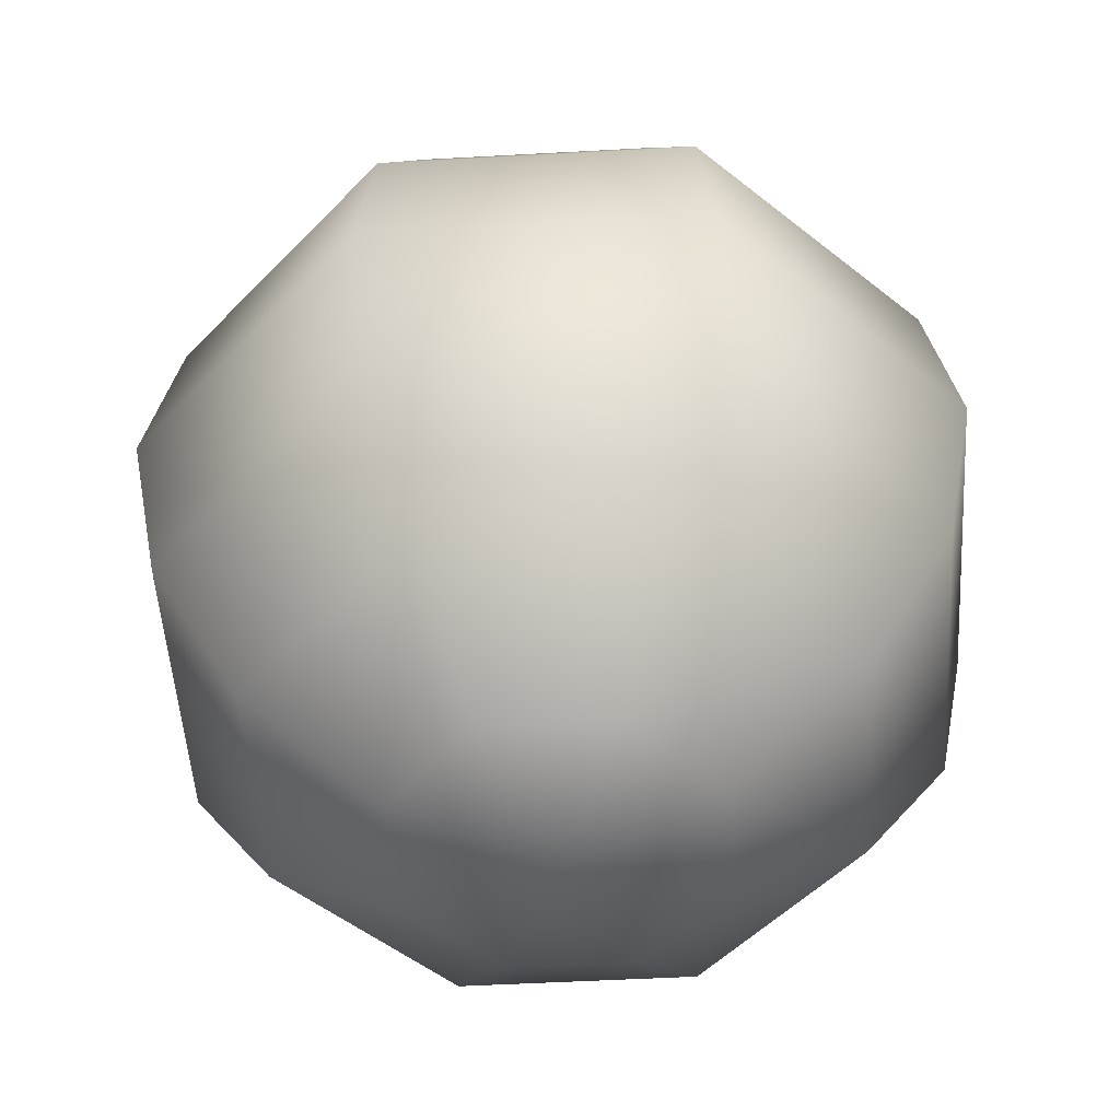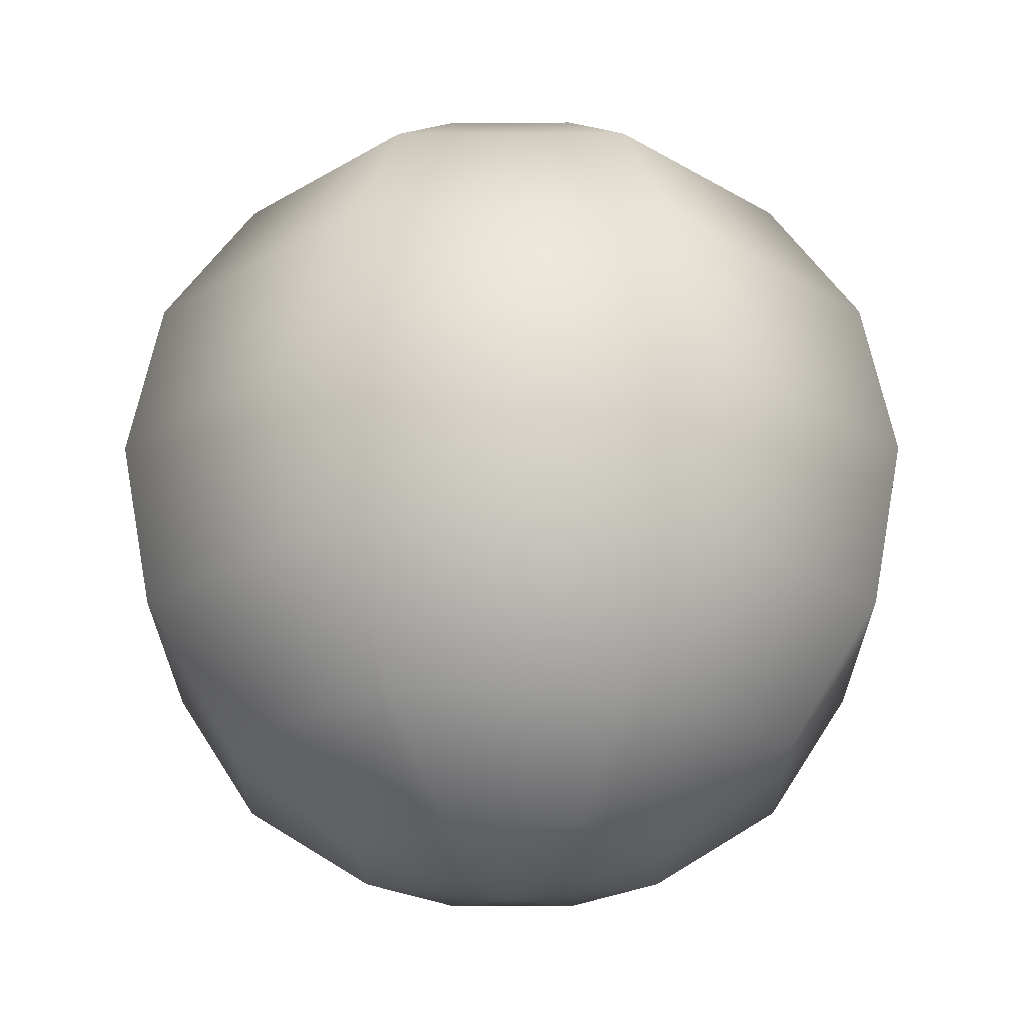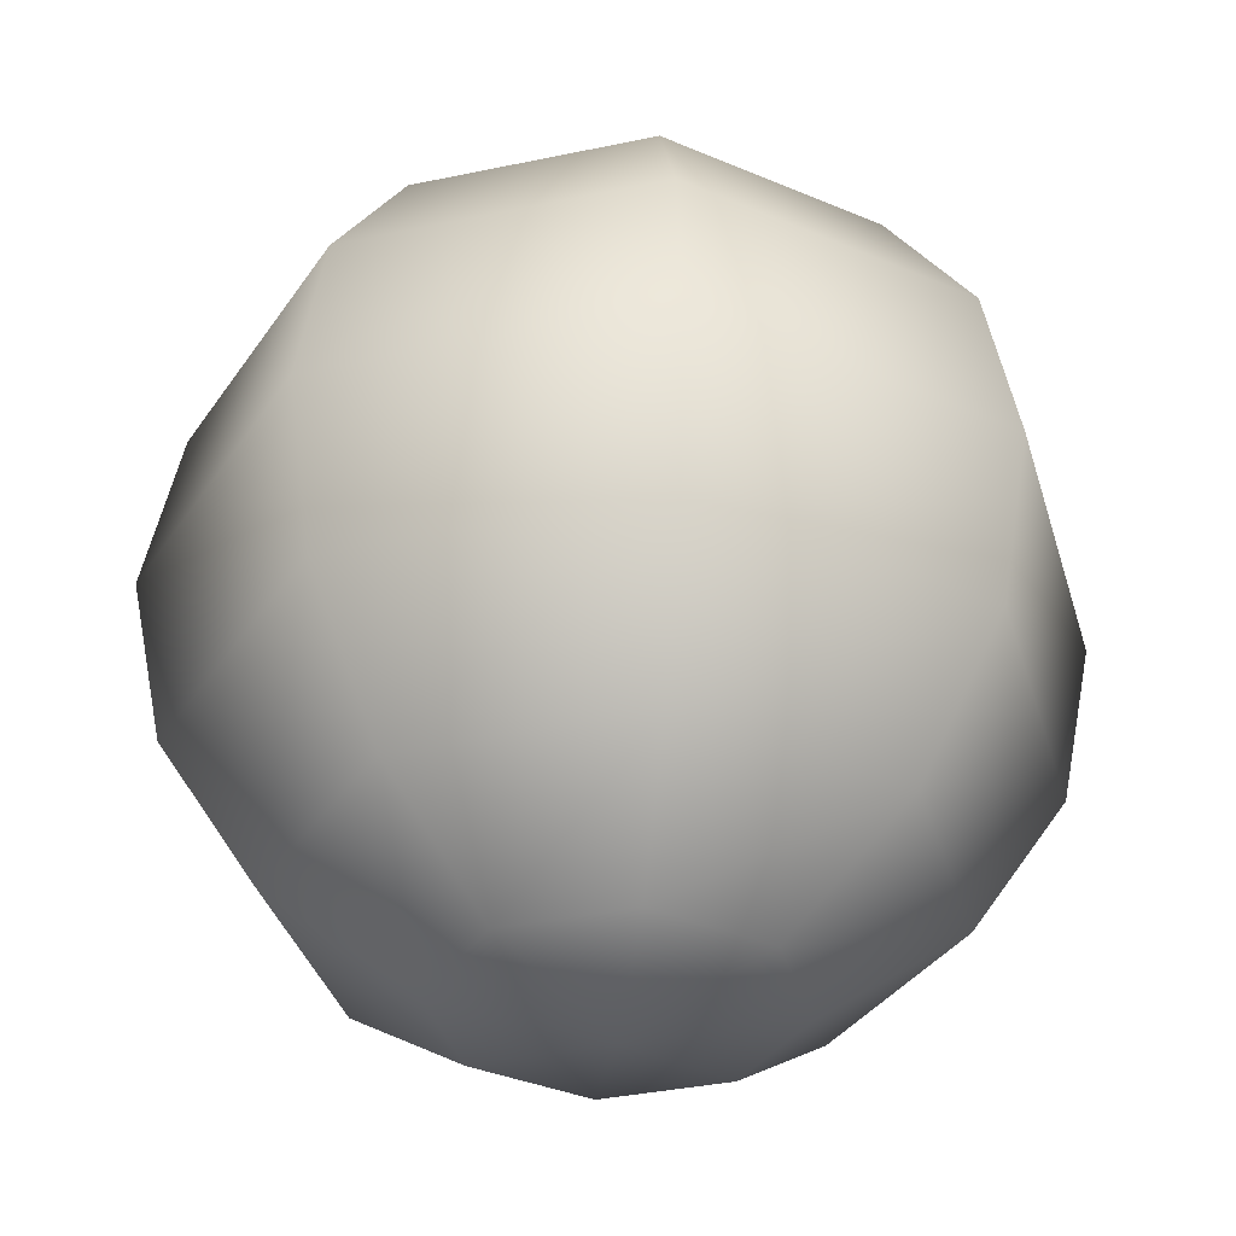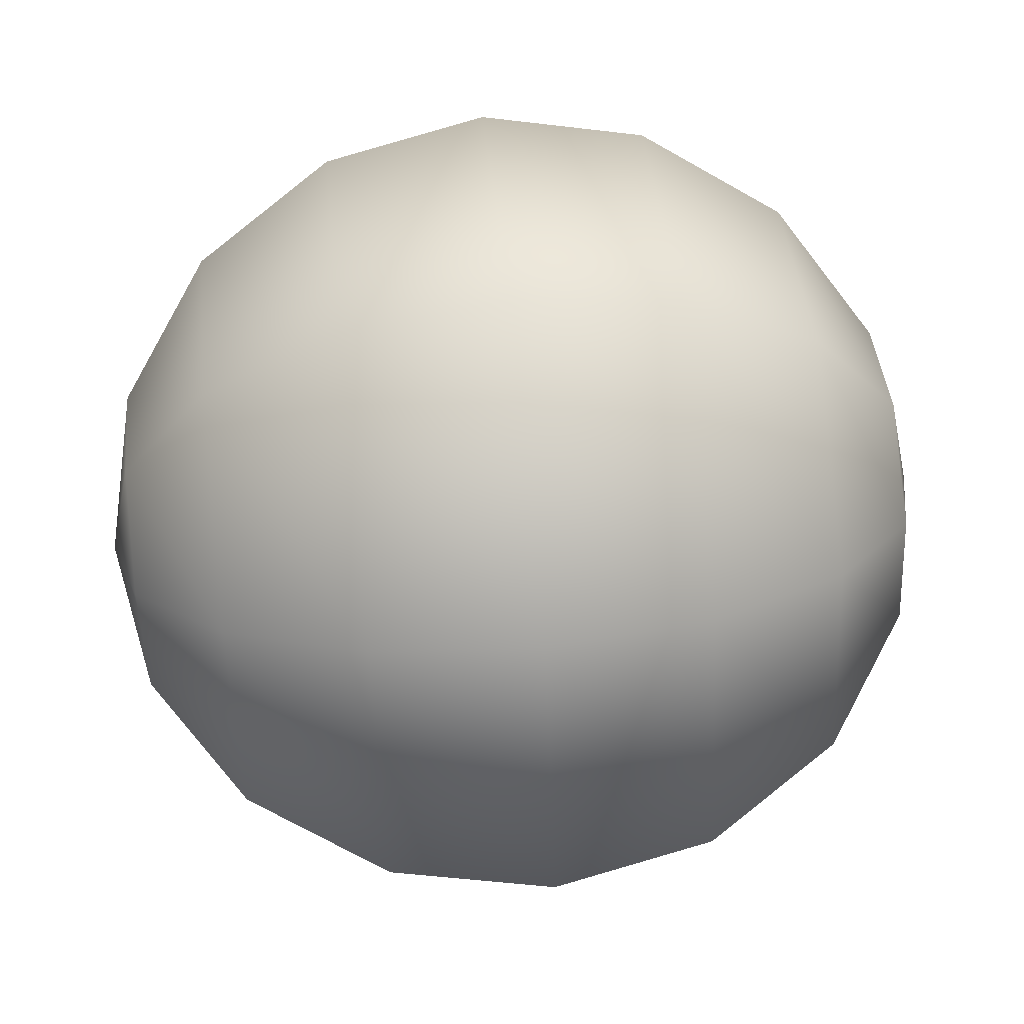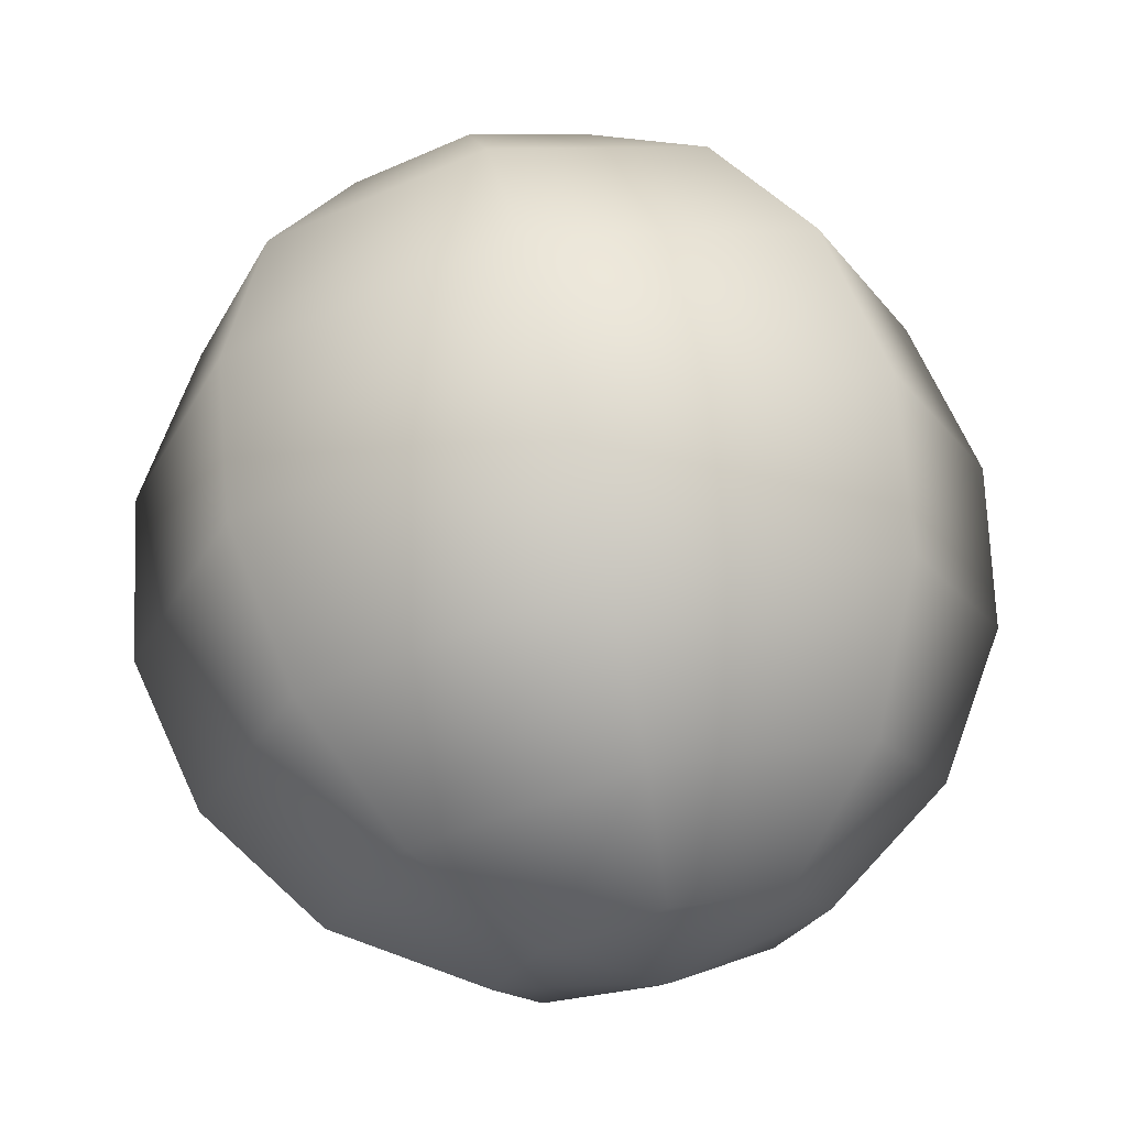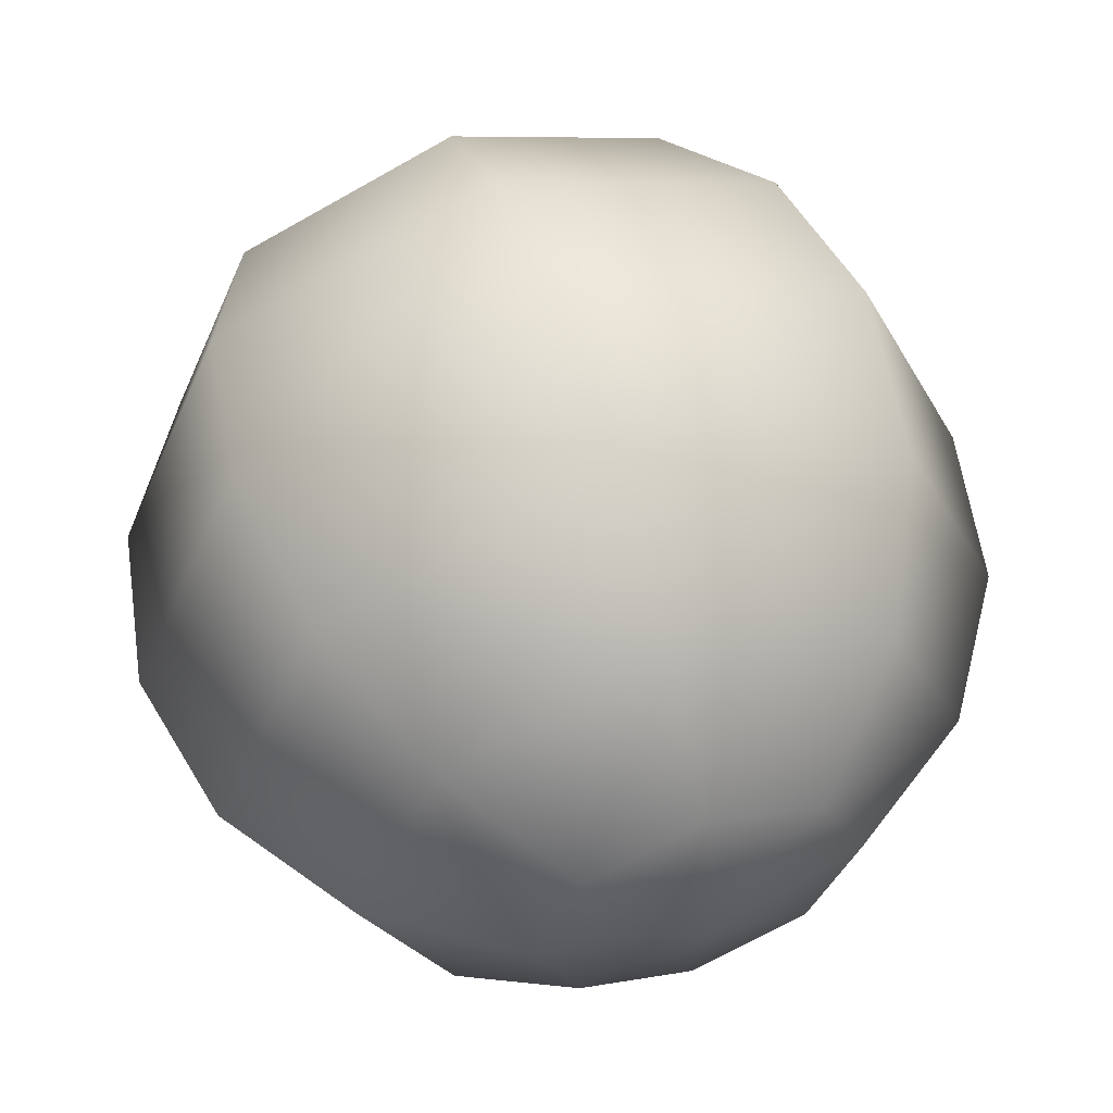
<metadata>
{"format":"obj","ext":"obj","renderer":"f3d","projection":"perspective","resolution":1024,"background":"white","views":[{"elev":-49.8,"azim":161.0,"up":"+Y"},{"elev":-23.4,"azim":-67.3,"up":"+Y"},{"elev":-35.8,"azim":83.1,"up":"+Y"},{"elev":62.3,"azim":-95.8,"up":"+Z"},{"elev":69.8,"azim":166.5,"up":"+Z"},{"elev":58.6,"azim":160.6,"up":"+Z"}]}
</metadata>
<code>
g cloudsphere
v 0.1489 1.059 0.1489
v 0.2752 0.9395 0.2752
v 0 0.9395 0.3892
v 0 1.059 0.2106
v -0.2752 0.9395 0.2752
v -0.1489 1.059 0.1489
v -0.3892 0.9395 0
v -0.2106 1.059 0
v -0.2752 0.9395 -0.2752
v -0.1489 1.059 -0.1489
v 0 0.9395 -0.3892
v 0 1.059 -0.2106
v 0.2752 0.9395 -0.2752
v 0.1489 1.059 -0.1489
v 0.3892 0.9395 0
v 0.2106 1.059 0
v 0.2752 0.9395 0.2752
v 0.1489 1.059 0.1489
v -0.3595 0.761 0.3595
v -0.5085 0.761 0
v -0.3595 0.761 -0.3595
v 0 0.761 -0.5085
v 0.3595 0.761 -0.3595
v 0.5085 0.761 0
v 0.3595 0.761 0.3595
v -0.5504 0.5504 0
v -0.3892 0.5504 0.3892
v 0 0.761 0.5085
v 0.3595 0.761 0.3595
v 0 0.5504 0.5504
v 0.3892 0.5504 0.3892
v -0.3892 0.5504 -0.3892
v 0 0.5504 -0.5504
v 0.3892 0.5504 -0.3892
v 0.5504 0.5504 0
v 0.3892 0.5504 0.3892
v 0 0.3397 0.5085
v 0.3595 0.3397 0.3595
v -0.3595 0.3397 0.3595
v -0.5085 0.3397 0
v -0.3595 0.3397 -0.3595
v 0 0.3397 -0.5085
v 0.3595 0.3397 -0.3595
v 0.5085 0.3397 0
v 0.3595 0.3397 0.3595
v 0 0.1612 0.3892
v 0.2752 0.1612 0.2752
v -0.2752 0.1612 0.2752
v -0.3892 0.1612 0
v -0.2752 0.1612 -0.2752
v 0 0.1612 -0.3892
v 0.2752 0.1612 -0.2752
v 0.3892 0.1612 0
v 0.2752 0.1612 0.2752
v 0 0.04189 0.2106
v 0.1489 0.04189 0.1489
v -0.1489 0.04189 0.1489
v -0.2106 0.04189 0
v -0.1489 0.04189 -0.1489
v 0 0.04189 -0.2106
v 0.1489 0.04189 -0.1489
v 0.2106 0.04189 0
v 0.1489 0.04189 0.1489
v 0 0 0
v 0 0 0
v 0 0 0
v 0 0 0
v 0 0 0
v 0 0 0
v 0 0 0
v 0 0 0
v 0 1.101 0
v 0 1.101 0
v 0 1.101 0
v 0 1.101 0
v 0 1.101 0
v 0 1.101 0
v 0 1.101 0
v 0 1.101 0
g cloudsphere_0
f 3 2 1
f 4 3 1
f 5 3 4
f 6 5 4
f 7 5 6
f 8 7 6
f 9 7 8
f 10 9 8
f 11 9 10
f 12 11 10
f 13 11 12
f 14 13 12
f 15 13 14
f 16 15 14
f 17 15 16
f 18 17 16
f 5 19 3
f 20 19 5
f 7 20 5
f 21 20 7
f 9 21 7
f 22 21 9
f 11 22 9
f 23 22 11
f 13 23 11
f 24 23 13
f 15 24 13
f 25 24 15
f 17 25 15
f 20 26 19
f 26 27 19
f 19 27 28
f 19 28 3
f 3 28 2
f 28 29 2
f 28 30 29
f 27 30 28
f 30 31 29
f 32 26 20
f 21 32 20
f 33 32 21
f 22 33 21
f 34 33 22
f 23 34 22
f 35 34 23
f 24 35 23
f 36 35 24
f 25 36 24
f 30 37 31
f 37 38 31
f 39 37 30
f 27 39 30
f 40 39 27
f 26 40 27
f 41 40 26
f 32 41 26
f 42 41 32
f 33 42 32
f 43 42 33
f 34 43 33
f 44 43 34
f 35 44 34
f 45 44 35
f 36 45 35
f 37 46 38
f 46 47 38
f 48 46 37
f 39 48 37
f 49 48 39
f 40 49 39
f 50 49 40
f 41 50 40
f 51 50 41
f 42 51 41
f 52 51 42
f 43 52 42
f 53 52 43
f 44 53 43
f 54 53 44
f 45 54 44
f 46 55 47
f 55 56 47
f 57 55 46
f 48 57 46
f 58 57 48
f 49 58 48
f 59 58 49
f 50 59 49
f 60 59 50
f 51 60 50
f 61 60 51
f 52 61 51
f 62 61 52
f 53 62 52
f 63 62 53
f 54 63 53
f 55 64 56
f 57 65 55
f 58 66 57
f 59 67 58
f 60 68 59
f 61 69 60
f 62 70 61
f 63 71 62
f 1 72 4
f 4 73 6
f 6 74 8
f 8 75 10
f 10 76 12
f 12 77 14
f 14 78 16
f 16 79 18

</code>
